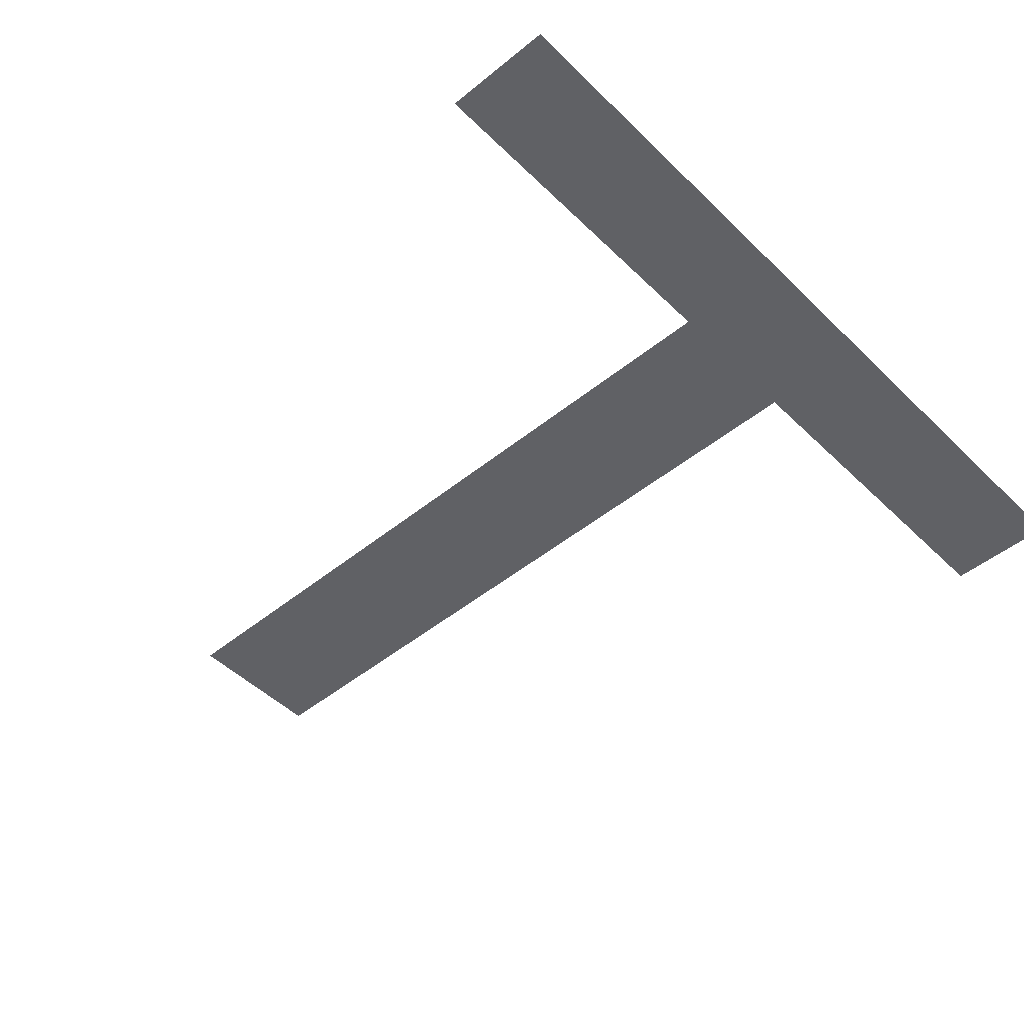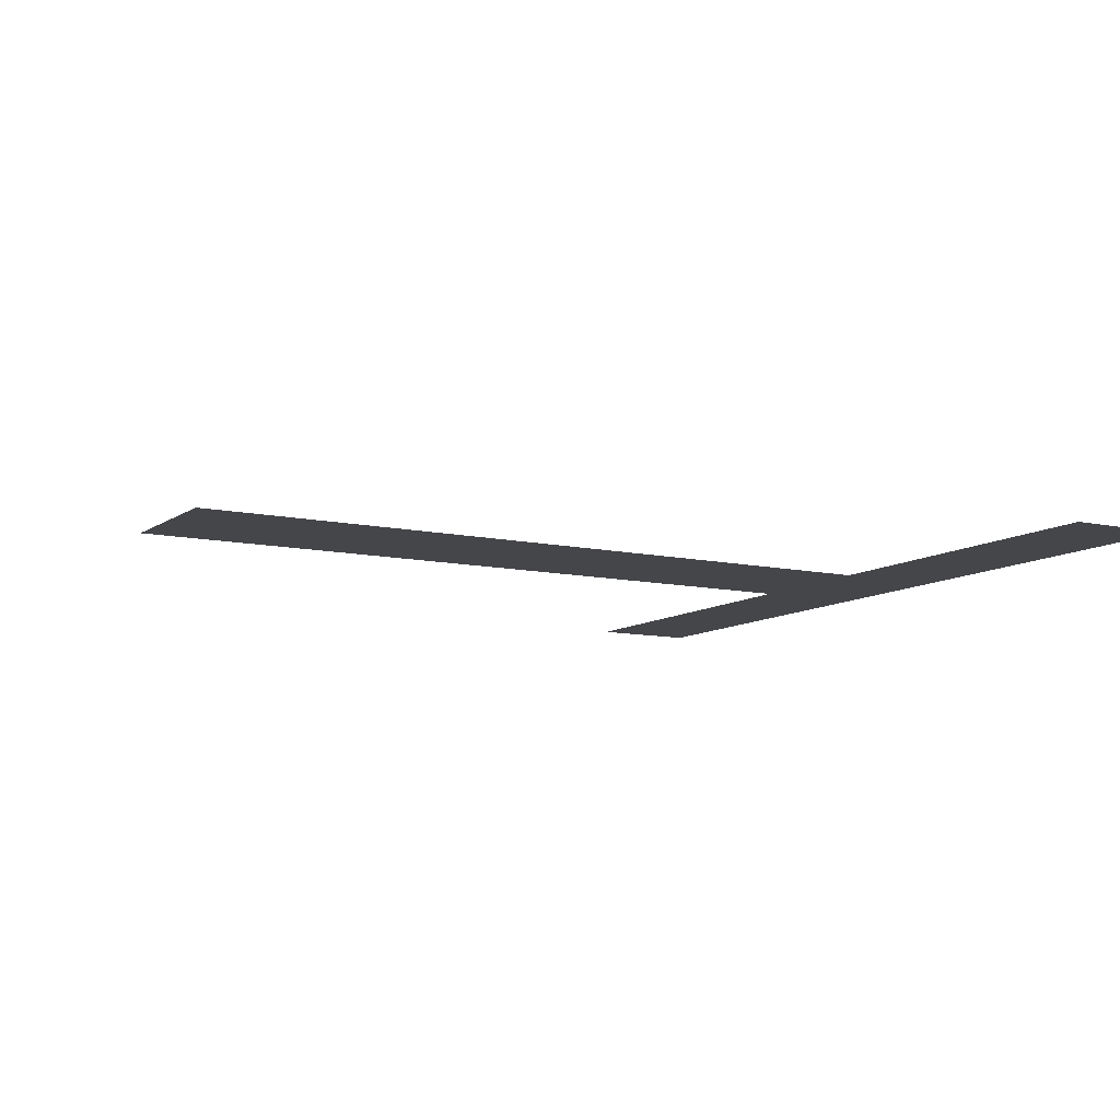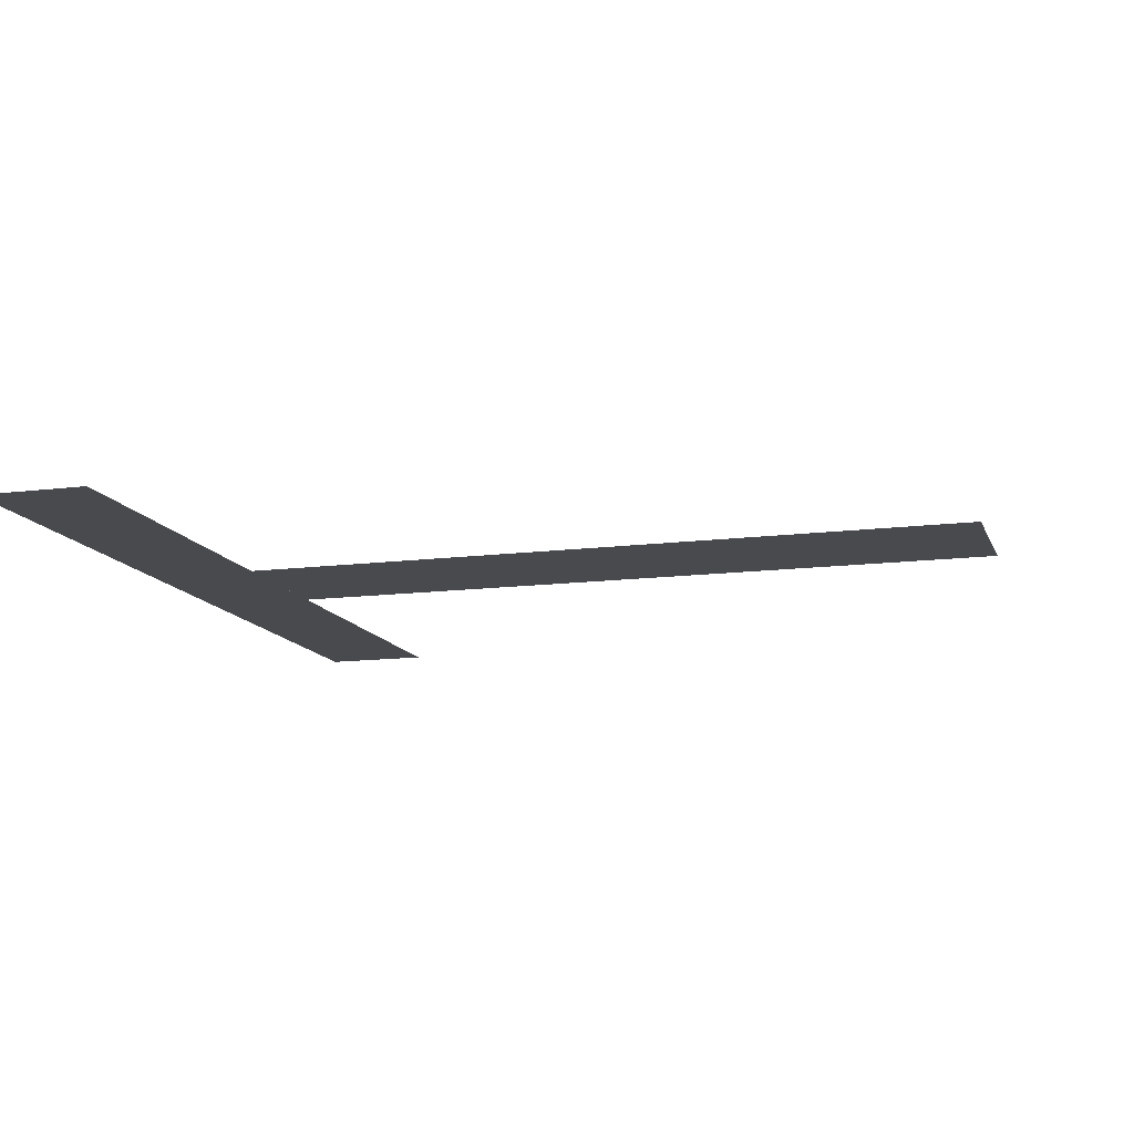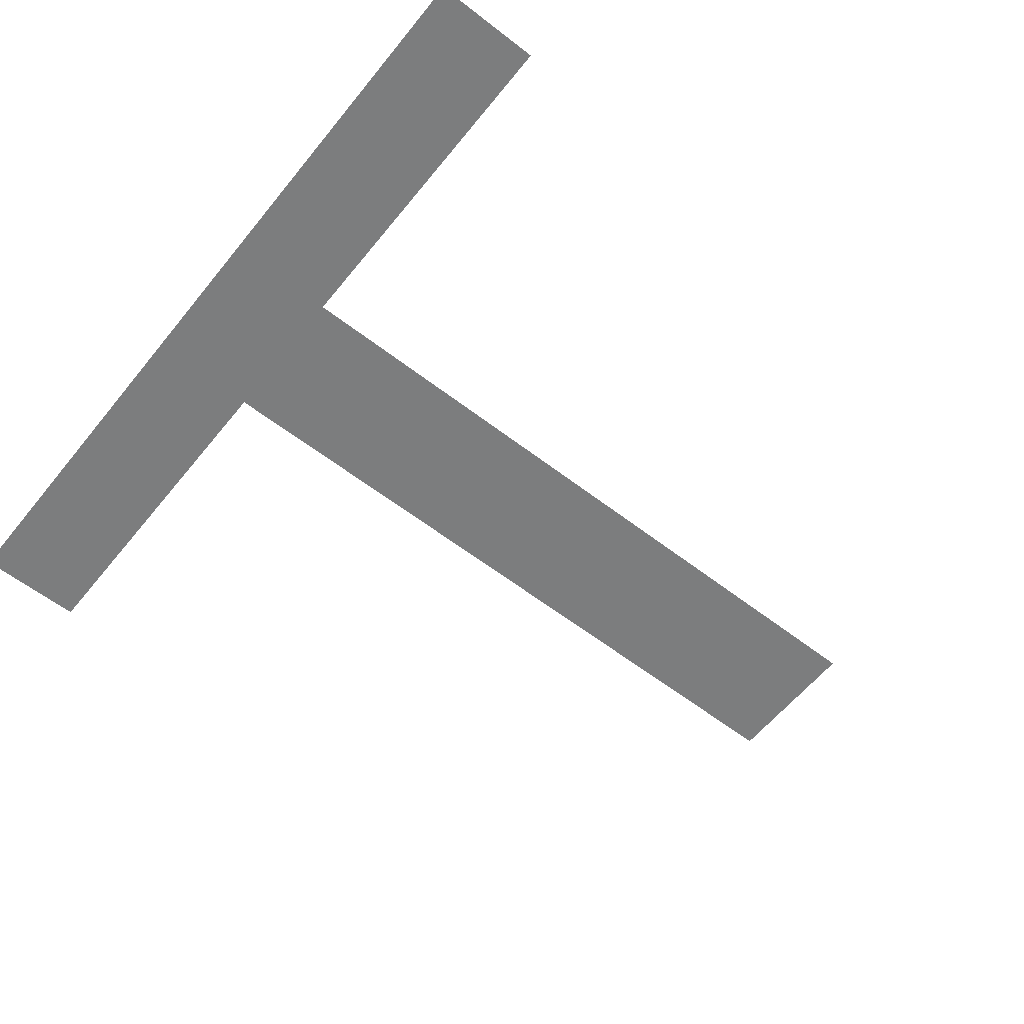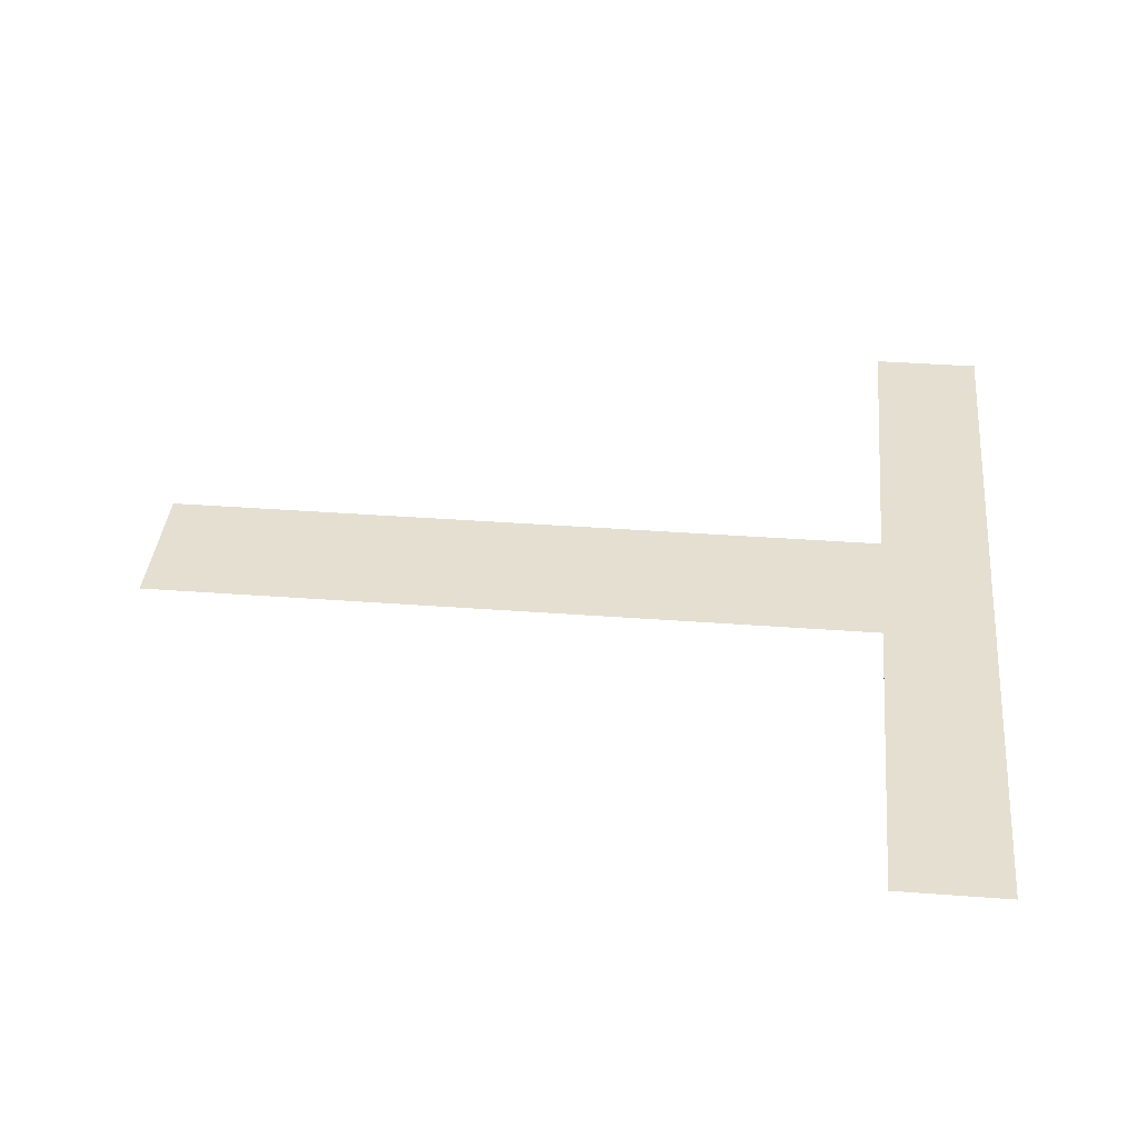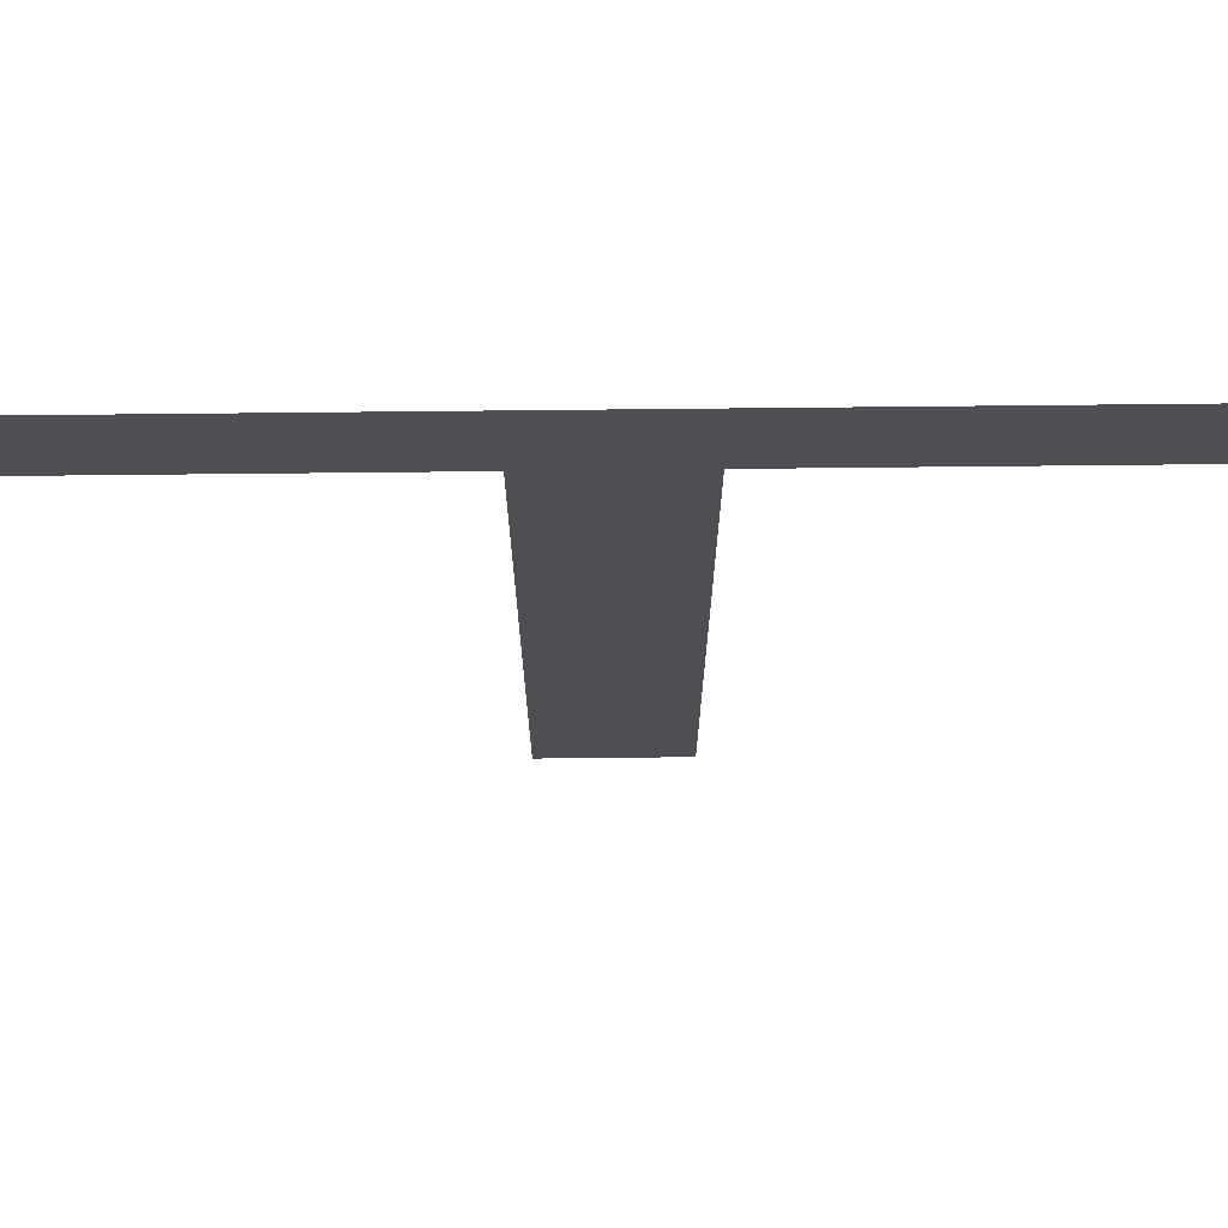
<metadata>
{"format":"obj","ext":"obj","renderer":"f3d","projection":"perspective","resolution":1024,"background":"white","views":[{"elev":-47.7,"azim":132.5,"up":"+Z"},{"elev":-9.9,"azim":59.8,"up":"+Z"},{"elev":-12.9,"azim":-73.6,"up":"+Z"},{"elev":-59.0,"azim":-128.6,"up":"+Z"},{"elev":37.4,"azim":95.5,"up":"+Z"},{"elev":72.4,"azim":179.4,"up":"+Y"}]}
</metadata>
<code>
o Text
v 0.5 0.5 0
v -0.5 0.5 0
v -0.5 0.371 0
v -0.08596 0.371 0
v -0.08596 -0.5 -0
v 0.08596 -0.5 -0
v 0.08596 0.371 0
v 0.5 0.371 0
f 3 1 2
f 3 8 1
f 4 8 3
f 5 7 4
f 7 8 4
f 5 6 7

</code>
